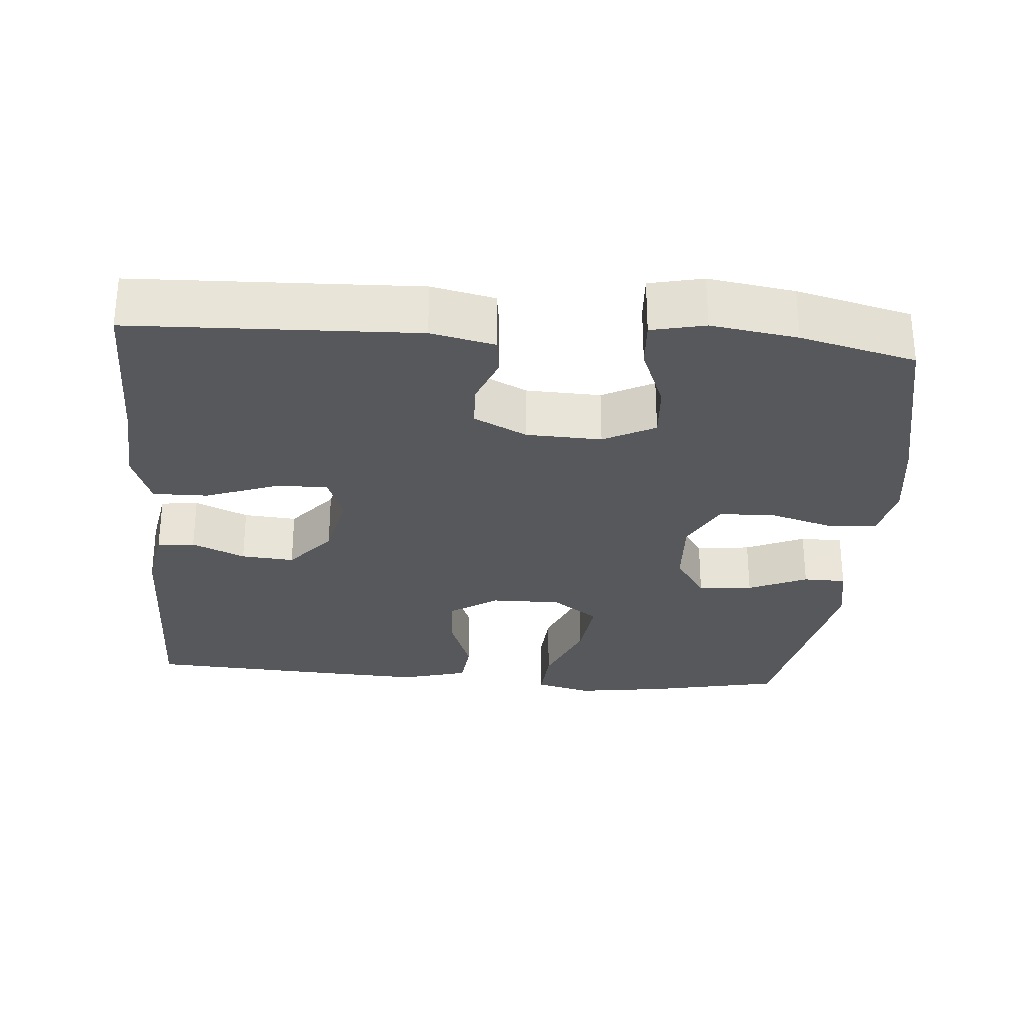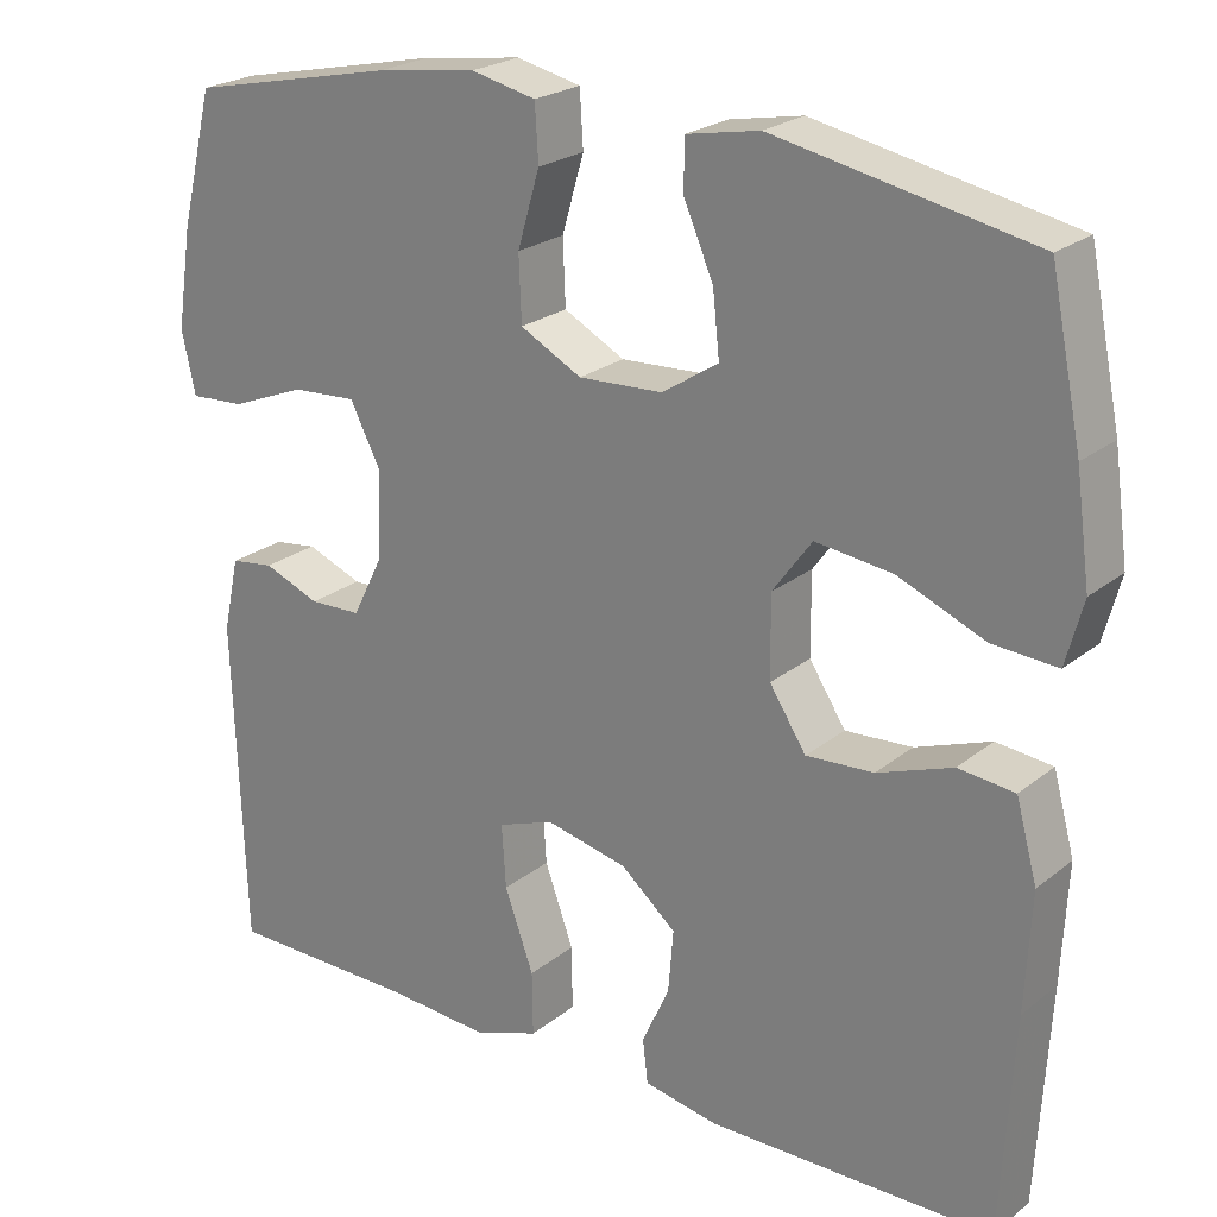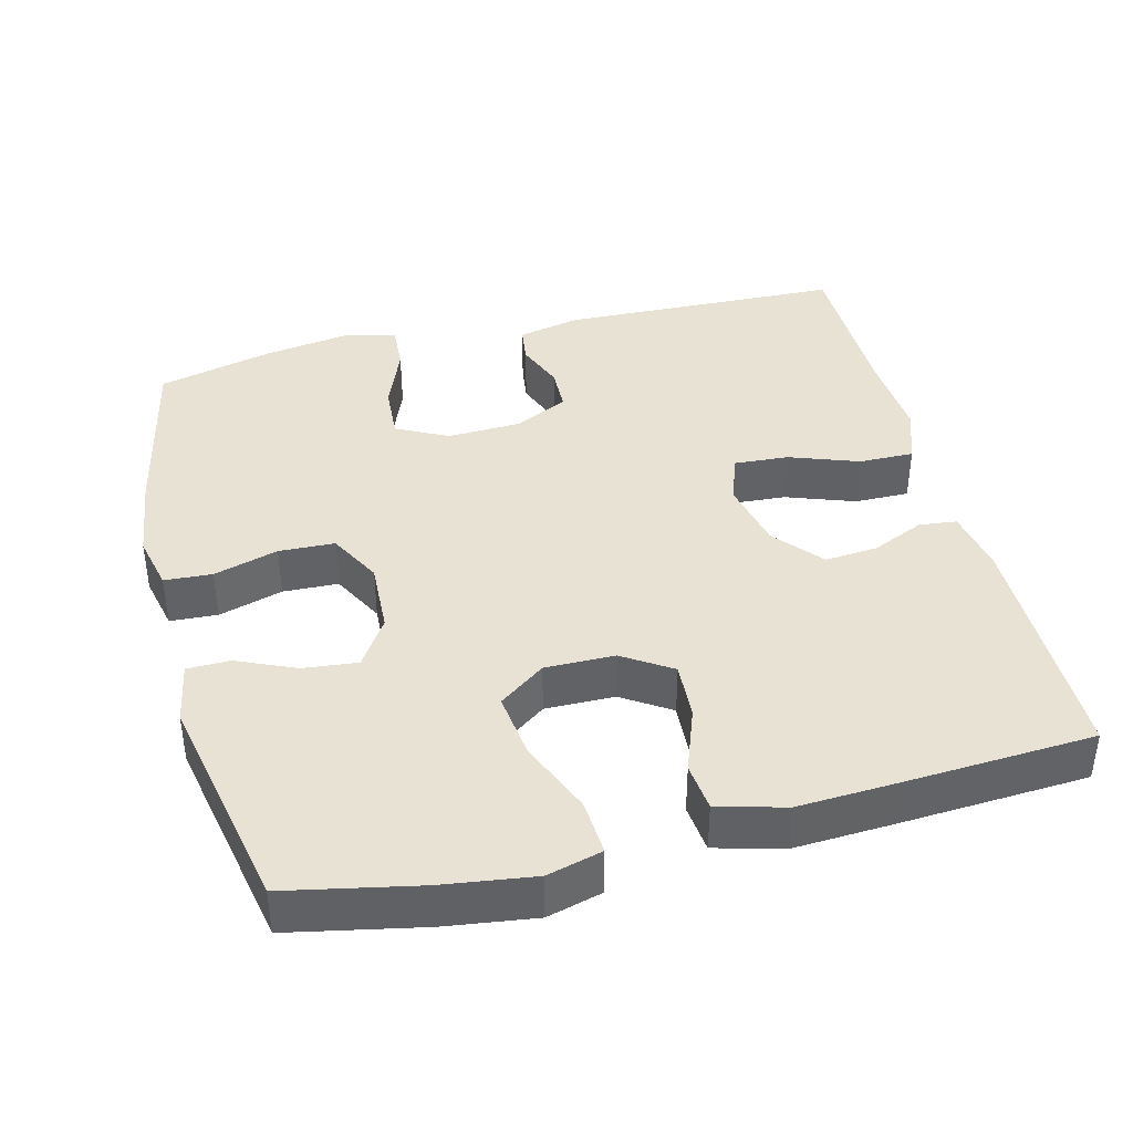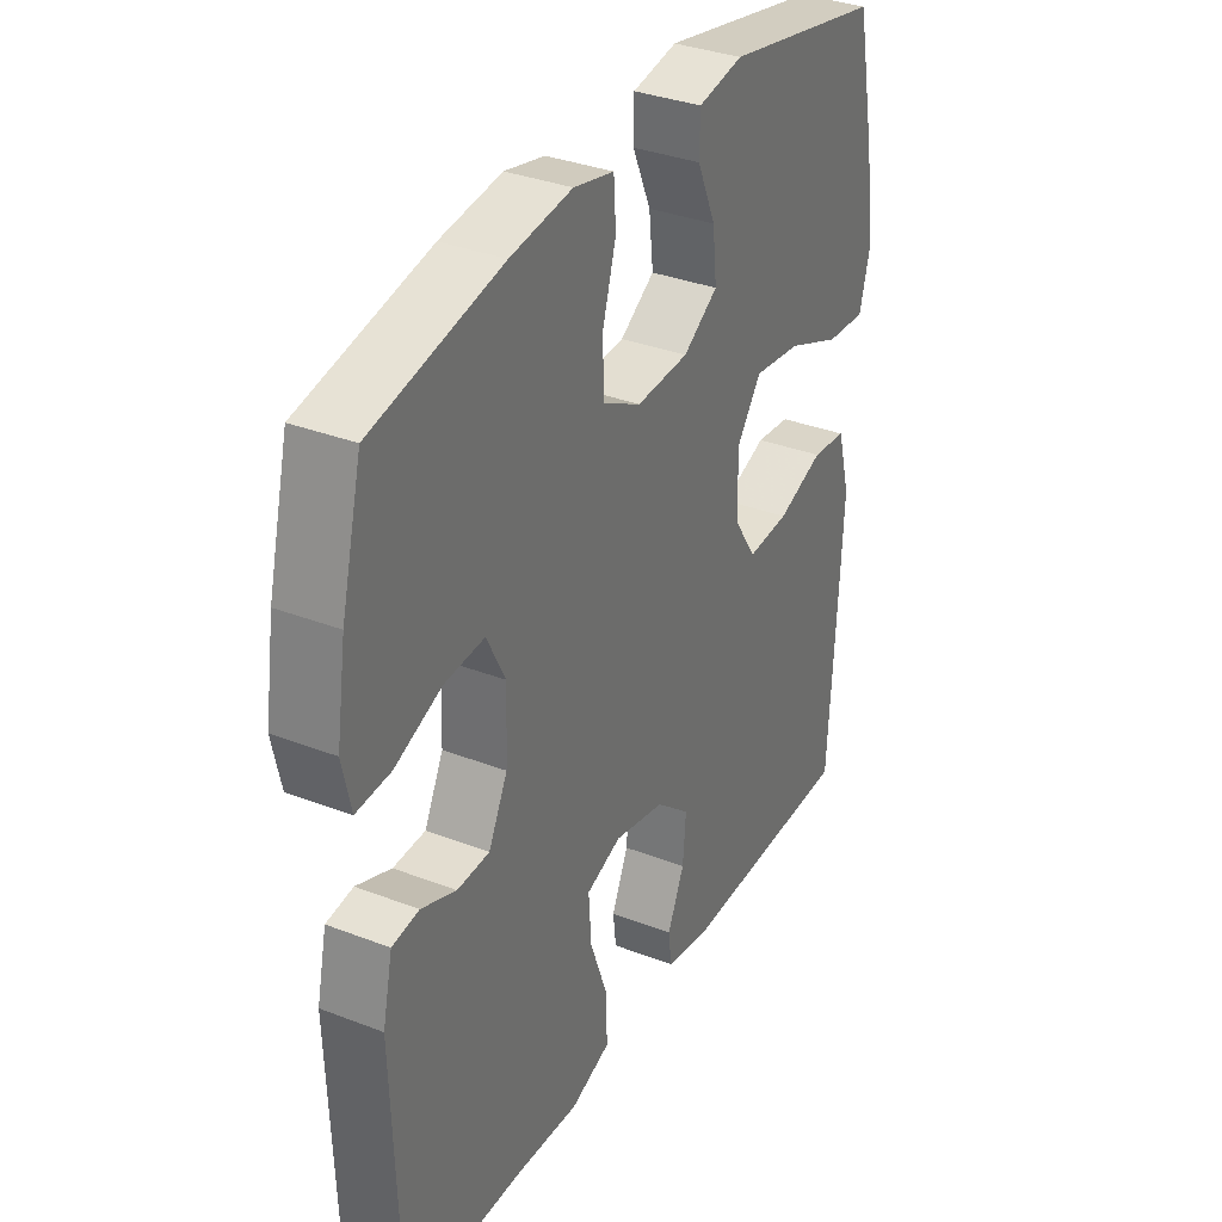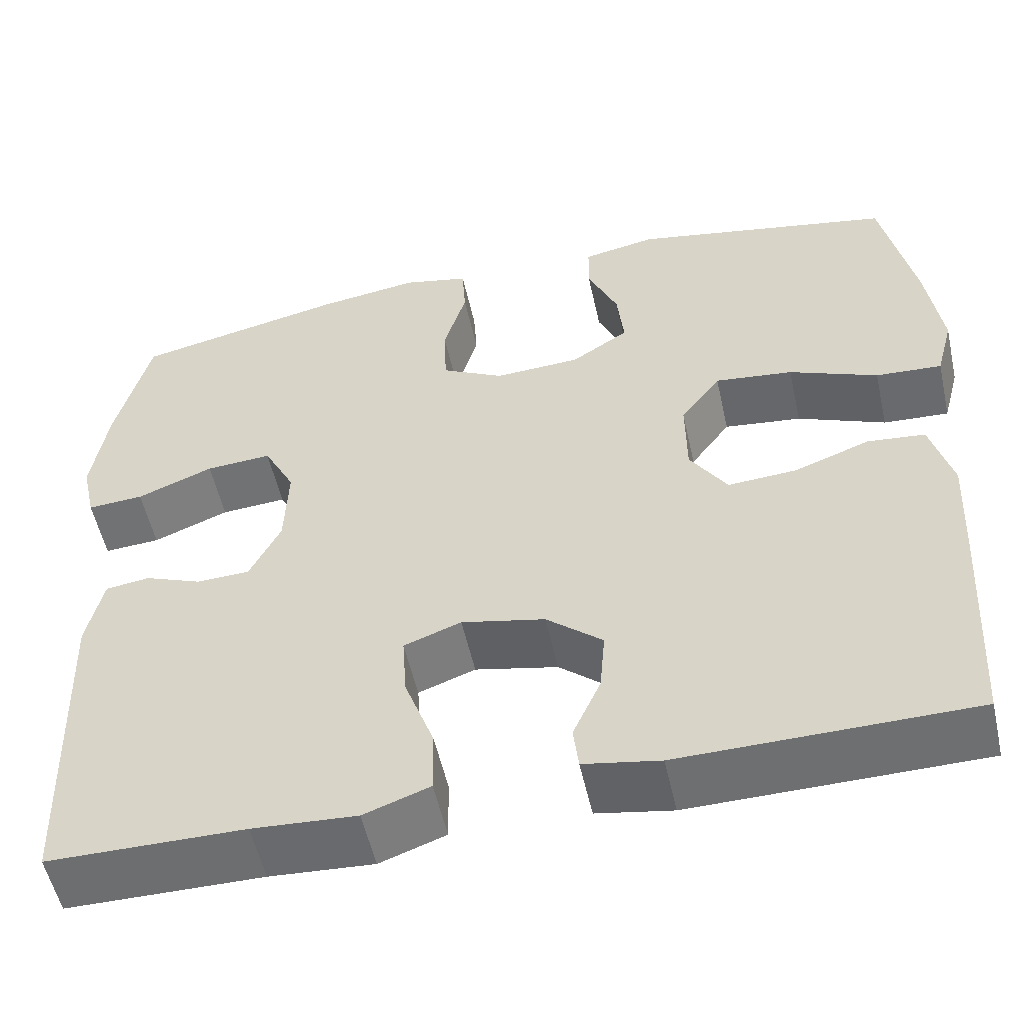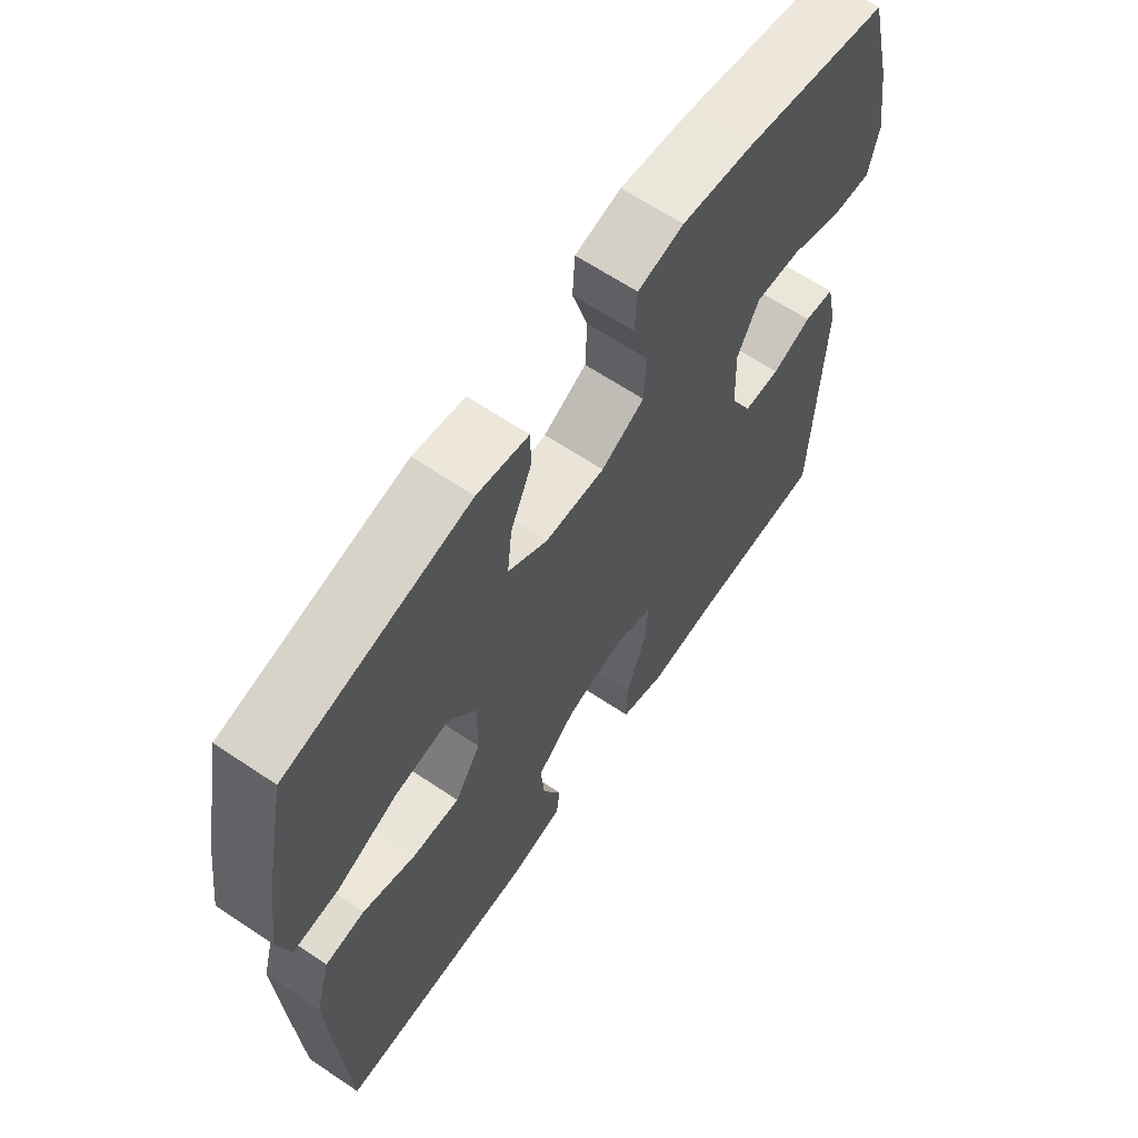
<metadata>
{"format":"obj","ext":"obj","renderer":"f3d","projection":"perspective","resolution":1024,"background":"white","views":[{"elev":-28.8,"azim":-94.5,"up":"+Y"},{"elev":23.2,"azim":37.2,"up":"+Z"},{"elev":40.0,"azim":75.7,"up":"+Y"},{"elev":34.1,"azim":-62.4,"up":"+Z"},{"elev":-54.4,"azim":12.5,"up":"+Z"},{"elev":64.2,"azim":124.1,"up":"+Z"}]}
</metadata>
<code>
v -0.5 0.07 -0.5
v -0.513 0.07 -0.115
v -0.494 0.07 -0.029
v -0.443 0.07 -0.022
v -0.377 0.07 -0.048
v -0.316 0.07 -0.046
v -0.28 0.07 0.026
v -0.276 0.07 0.128
v -0.312 0.07 0.198
v -0.388 0.07 0.193
v -0.476 0.07 0.158
v -0.541 0.07 0.154
v -0.557 0.07 0.227
v -0.539 0.07 0.344
v -0.5 0.07 0.5
v -0.256 0.07 0.552
v -0.139 0.07 0.568
v -0.063 0.07 0.551
v -0.059 0.07 0.486
v -0.085 0.07 0.398
v -0.082 0.07 0.322
v -0.01 0.07 0.284
v 0.089 0.07 0.289
v 0.155 0.07 0.332
v 0.147 0.07 0.406
v 0.112 0.07 0.486
v 0.113 0.07 0.544
v 0.198 0.07 0.56
v 0.5 0.07 0.5
v 0.537 0.07 0.319
v 0.554 0.07 0.196
v 0.534 0.07 0.121
v 0.458 0.07 0.126
v 0.356 0.07 0.168
v 0.266 0.07 0.179
v 0.22 0.07 0.116
v 0.221 0.07 0.021
v 0.264 0.07 -0.045
v 0.343 0.07 -0.04
v 0.431 0.07 -0.008
v 0.497 0.07 -0.015
v 0.522 0.07 -0.106
v 0.515 0.07 -0.244
v 0.5 0.07 -0.5
v 0.165 0.07 -0.503
v 0.077 0.07 -0.487
v 0.071 0.07 -0.436
v 0.103 0.07 -0.364
v 0.109 0.07 -0.292
v 0.044 0.07 -0.237
v -0.052 0.07 -0.216
v -0.118 0.07 -0.24
v -0.113 0.07 -0.314
v -0.079 0.07 -0.408
v -0.078 0.07 -0.483
v -0.154 0.07 -0.51
v -0.274 0.07 -0.502
v -0.5 0 -0.5
v -0.513 0 -0.115
v -0.494 0 -0.029
v -0.443 0 -0.022
v -0.377 0 -0.048
v -0.316 0 -0.046
v -0.28 0 0.026
v -0.276 0 0.128
v -0.312 0 0.198
v -0.388 0 0.193
v -0.476 0 0.158
v -0.541 0 0.154
v -0.557 0 0.227
v -0.539 0 0.344
v -0.5 0 0.5
v -0.256 0 0.552
v -0.139 0 0.568
v -0.063 0 0.551
v -0.059 0 0.486
v -0.085 0 0.398
v -0.082 0 0.322
v -0.01 0 0.284
v 0.089 0 0.289
v 0.155 0 0.332
v 0.147 0 0.406
v 0.112 0 0.486
v 0.113 0 0.544
v 0.198 0 0.56
v 0.5 0 0.5
v 0.537 0 0.319
v 0.554 0 0.196
v 0.534 0 0.121
v 0.458 0 0.126
v 0.356 0 0.168
v 0.266 0 0.179
v 0.22 0 0.116
v 0.221 0 0.021
v 0.264 0 -0.045
v 0.343 0 -0.04
v 0.431 0 -0.008
v 0.497 0 -0.015
v 0.522 0 -0.106
v 0.515 0 -0.244
v 0.5 0 -0.5
v 0.165 0 -0.503
v 0.077 0 -0.487
v 0.071 0 -0.436
v 0.103 0 -0.364
v 0.109 0 -0.292
v 0.044 0 -0.237
v -0.052 0 -0.216
v -0.118 0 -0.24
v -0.113 0 -0.314
v -0.079 0 -0.408
v -0.078 0 -0.483
v -0.154 0 -0.51
v -0.274 0 -0.502
f 55 56 57
f 54 55 57
f 53 54 57
f 3 4 5
f 2 3 5
f 1 2 5
f 57 1 5
f 53 57 5
f 52 53 5
f 51 52 5 6
f 50 51 6 7
f 46 47 48
f 45 46 48
f 44 45 48
f 43 44 48
f 42 43 48
f 41 42 48
f 40 41 48
f 39 40 48
f 38 39 48 49
f 37 38 49 50
f 32 33 34
f 31 32 34
f 30 31 34
f 29 30 34
f 28 29 34
f 27 28 34
f 26 27 34
f 25 26 34
f 24 25 34 35
f 23 24 35 36
f 18 19 20
f 17 18 20
f 16 17 20
f 15 16 20
f 14 15 20
f 13 14 20
f 12 13 20
f 11 12 20
f 10 11 20
f 9 10 20 21
f 8 9 21 22
f 36 37 50
f 23 36 50
f 22 23 50
f 8 22 50
f 7 8 50
f 114 113 112
f 114 112 111
f 114 111 110
f 62 61 60
f 62 60 59
f 62 59 58
f 62 58 114
f 62 114 110
f 62 110 109
f 63 62 109 108
f 64 63 108 107
f 105 104 103
f 105 103 102
f 105 102 101
f 105 101 100
f 105 100 99
f 105 99 98
f 105 98 97
f 105 97 96
f 106 105 96 95
f 107 106 95 94
f 91 90 89
f 91 89 88
f 91 88 87
f 91 87 86
f 91 86 85
f 91 85 84
f 91 84 83
f 91 83 82
f 92 91 82 81
f 93 92 81 80
f 77 76 75
f 77 75 74
f 77 74 73
f 77 73 72
f 77 72 71
f 77 71 70
f 77 70 69
f 77 69 68
f 77 68 67
f 78 77 67 66
f 79 78 66 65
f 107 94 93
f 107 93 80
f 107 80 79
f 107 79 65
f 107 65 64
f 1 58 59 2
f 2 59 60 3
f 3 60 61 4
f 4 61 62 5
f 5 62 63 6
f 6 63 64 7
f 7 64 65 8
f 8 65 66 9
f 9 66 67 10
f 10 67 68 11
f 11 68 69 12
f 12 69 70 13
f 13 70 71 14
f 14 71 72 15
f 15 72 73 16
f 16 73 74 17
f 17 74 75 18
f 18 75 76 19
f 19 76 77 20
f 20 77 78 21
f 21 78 79 22
f 22 79 80 23
f 23 80 81 24
f 24 81 82 25
f 25 82 83 26
f 26 83 84 27
f 27 84 85 28
f 28 85 86 29
f 29 86 87 30
f 30 87 88 31
f 31 88 89 32
f 32 89 90 33
f 33 90 91 34
f 34 91 92 35
f 35 92 93 36
f 36 93 94 37
f 37 94 95 38
f 38 95 96 39
f 39 96 97 40
f 40 97 98 41
f 41 98 99 42
f 42 99 100 43
f 43 100 101 44
f 44 101 102 45
f 45 102 103 46
f 46 103 104 47
f 47 104 105 48
f 48 105 106 49
f 49 106 107 50
f 50 107 108 51
f 51 108 109 52
f 52 109 110 53
f 53 110 111 54
f 54 111 112 55
f 55 112 113 56
f 56 113 114 57
f 57 114 58 1

</code>
